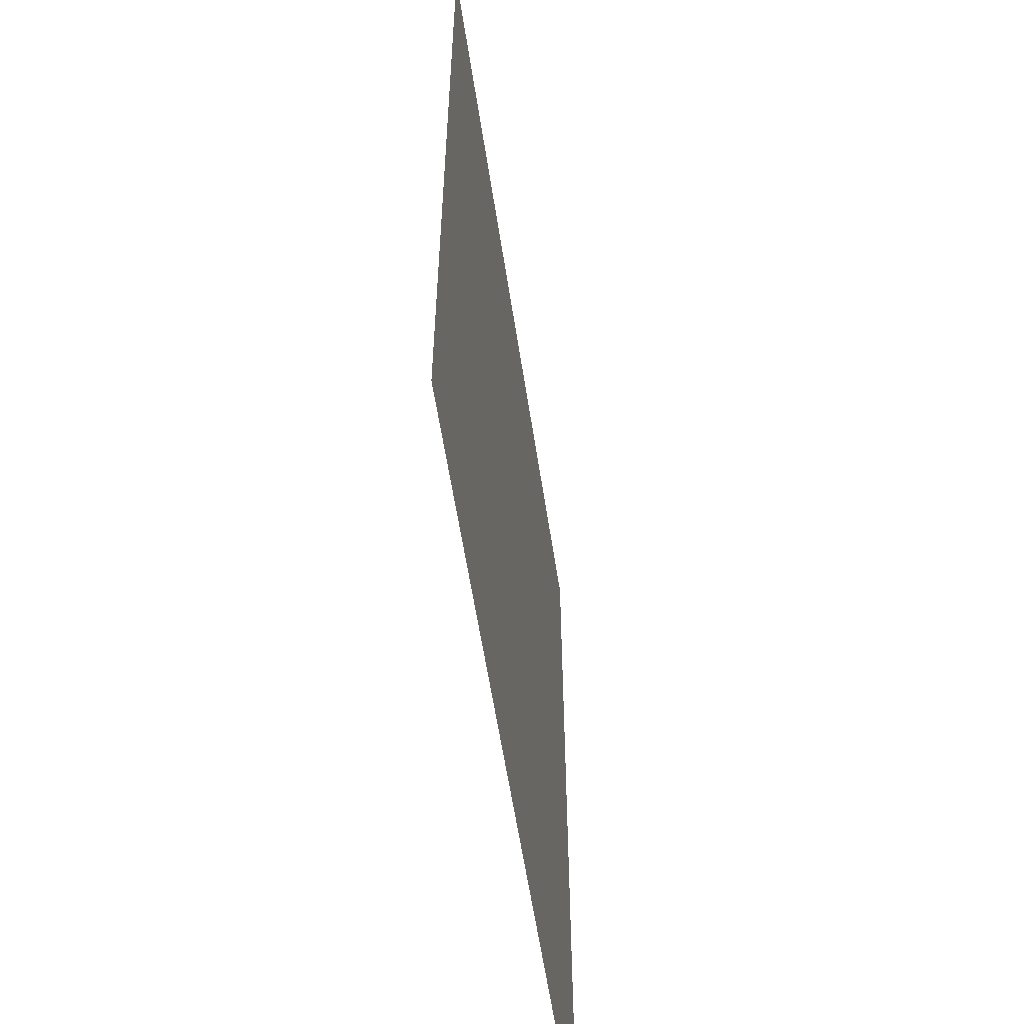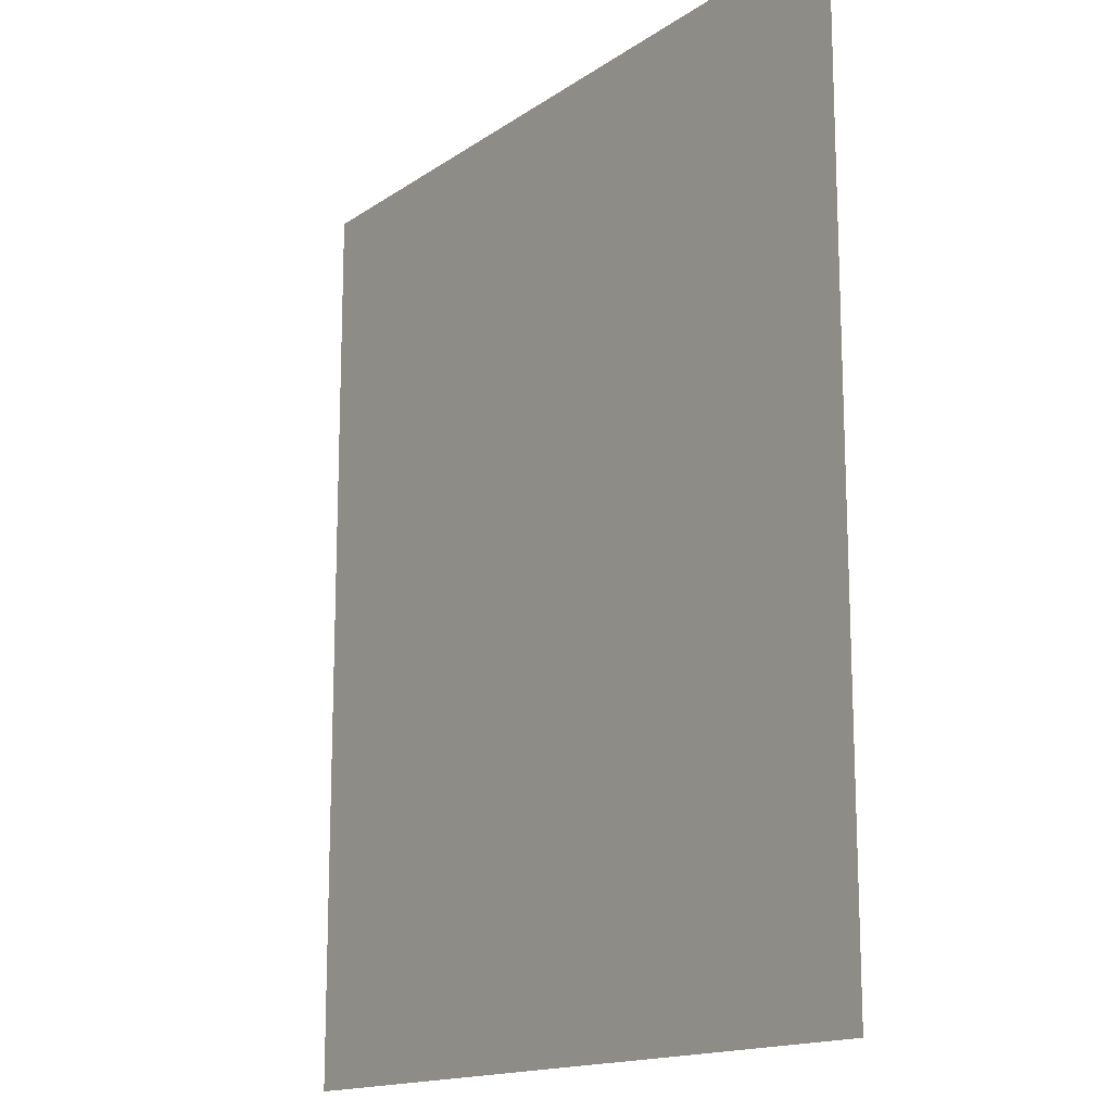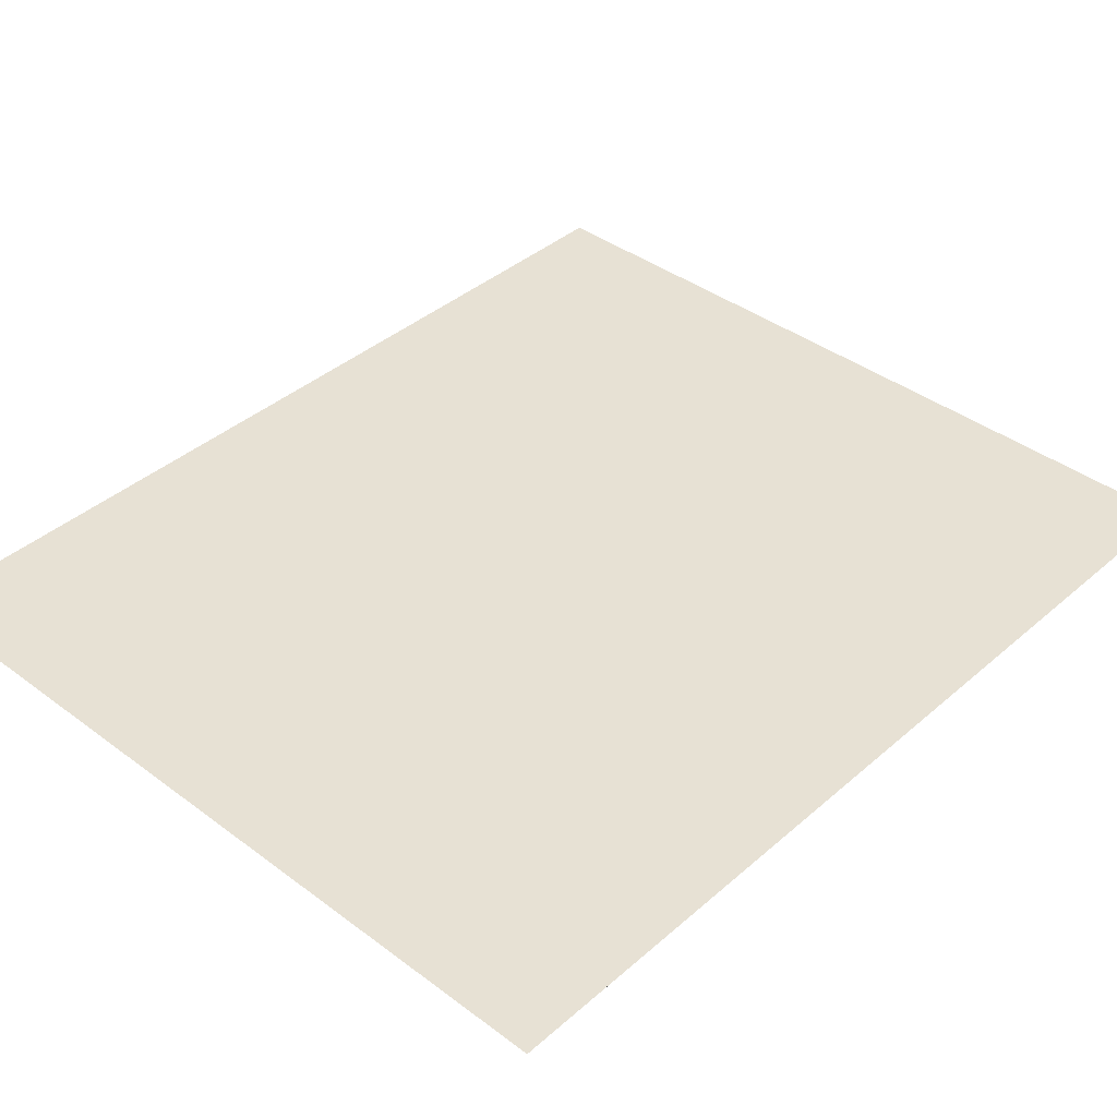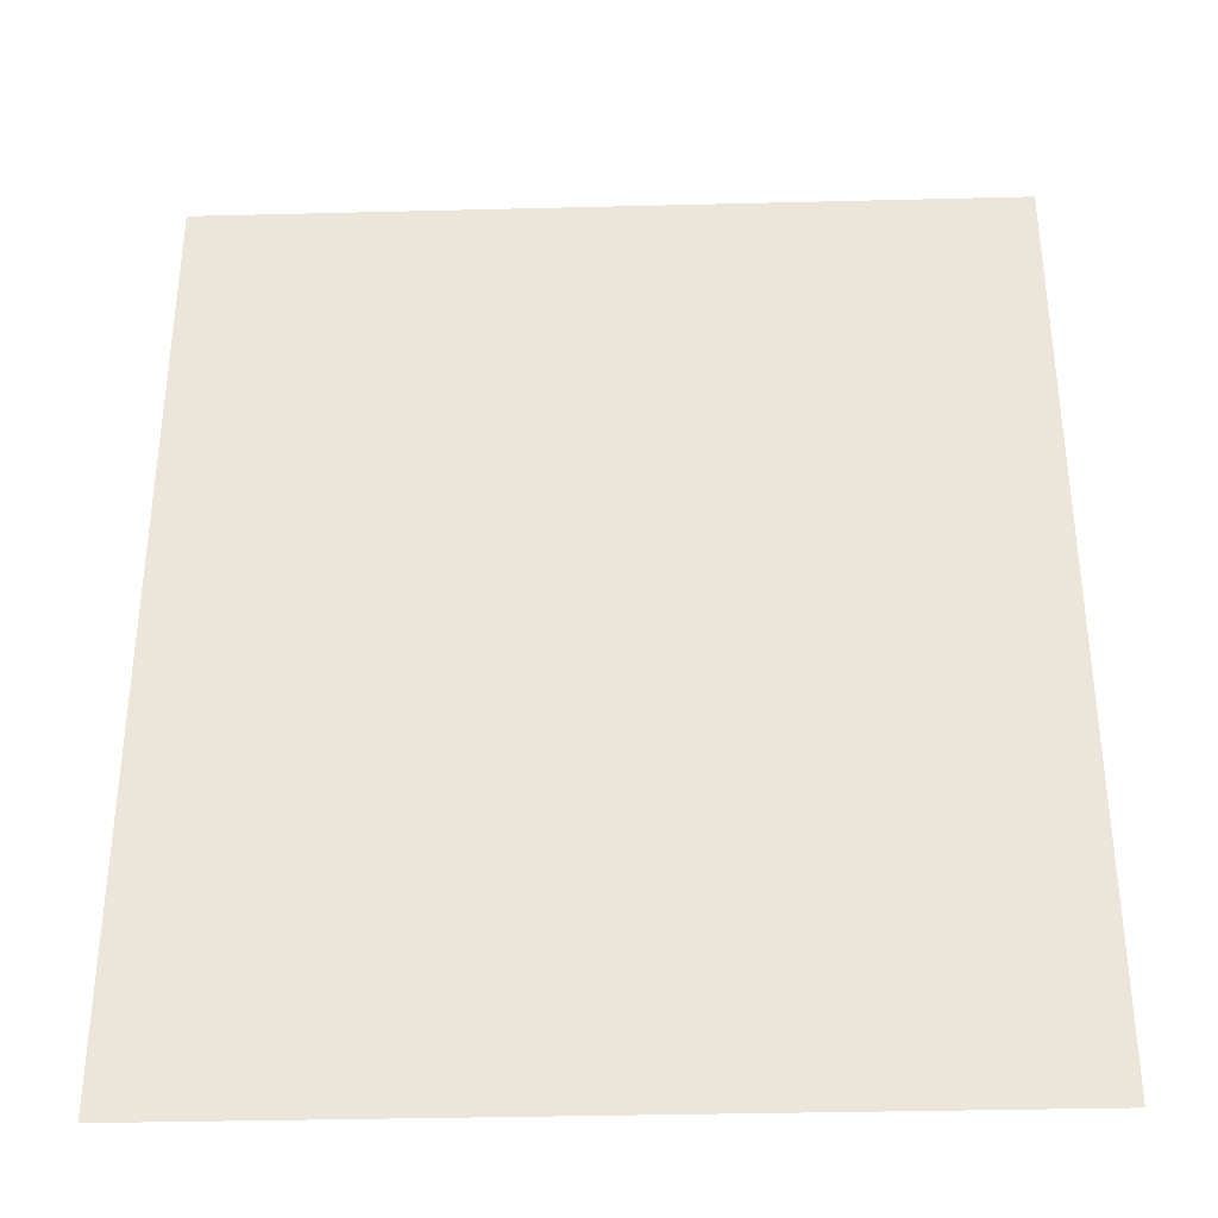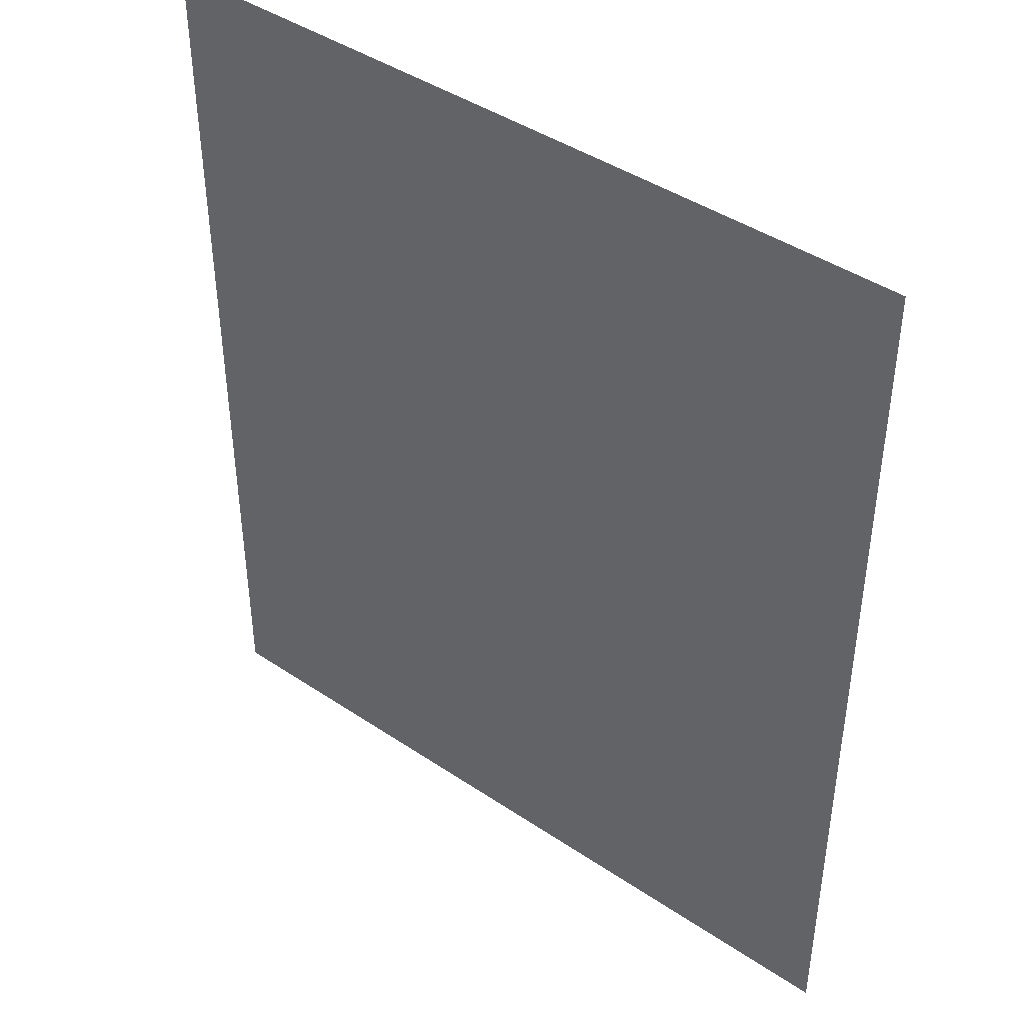
<metadata>
{"format":"obj","ext":"obj","renderer":"f3d","projection":"perspective","resolution":1024,"background":"white","views":[{"elev":-59.0,"azim":98.7,"up":"+Y"},{"elev":-15.3,"azim":54.5,"up":"+Y"},{"elev":39.5,"azim":42.9,"up":"+Z"},{"elev":-35.6,"azim":-178.1,"up":"+Y"},{"elev":43.0,"azim":-141.4,"up":"+Y"}]}
</metadata>
<code>
v -8.571 8 0
v -8.571 5.5 0
v -6.429 8 0
v -6.429 5.5 0
f 2 4 3 1

</code>
